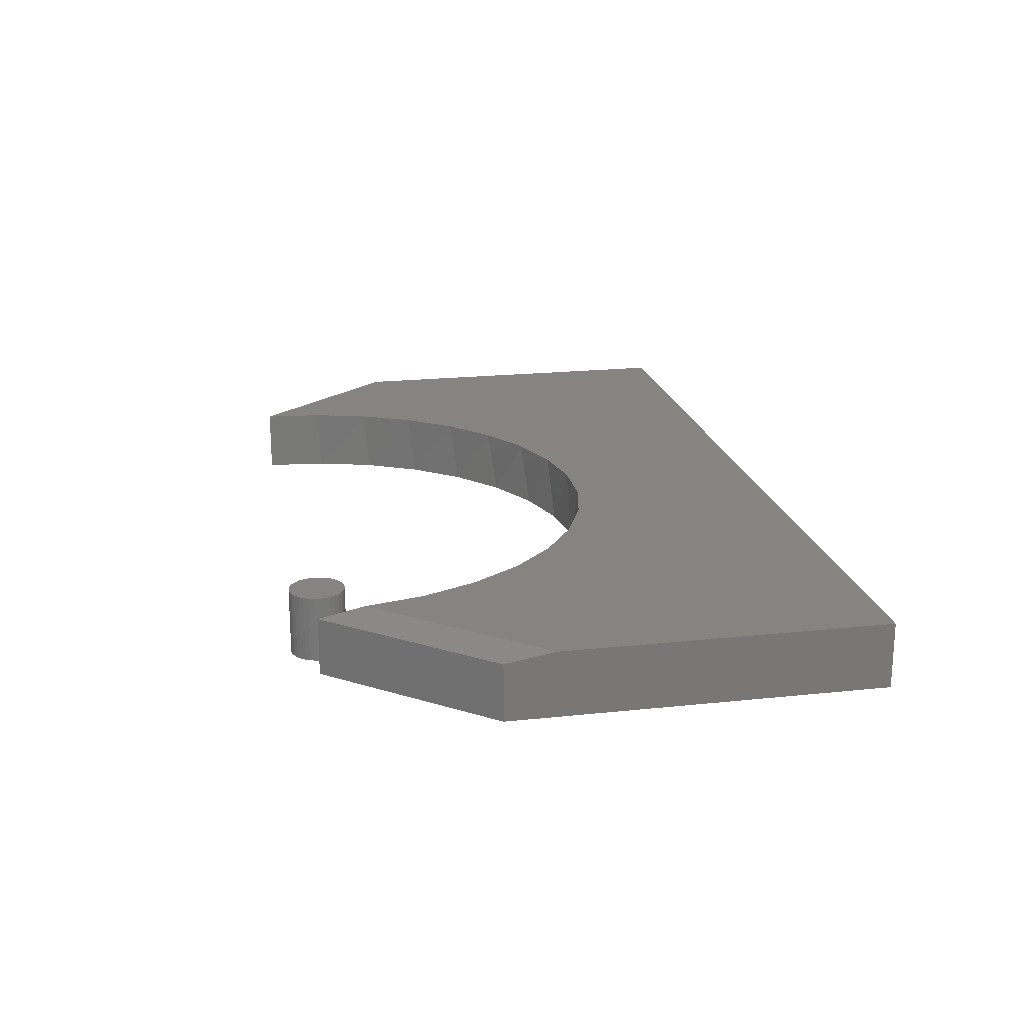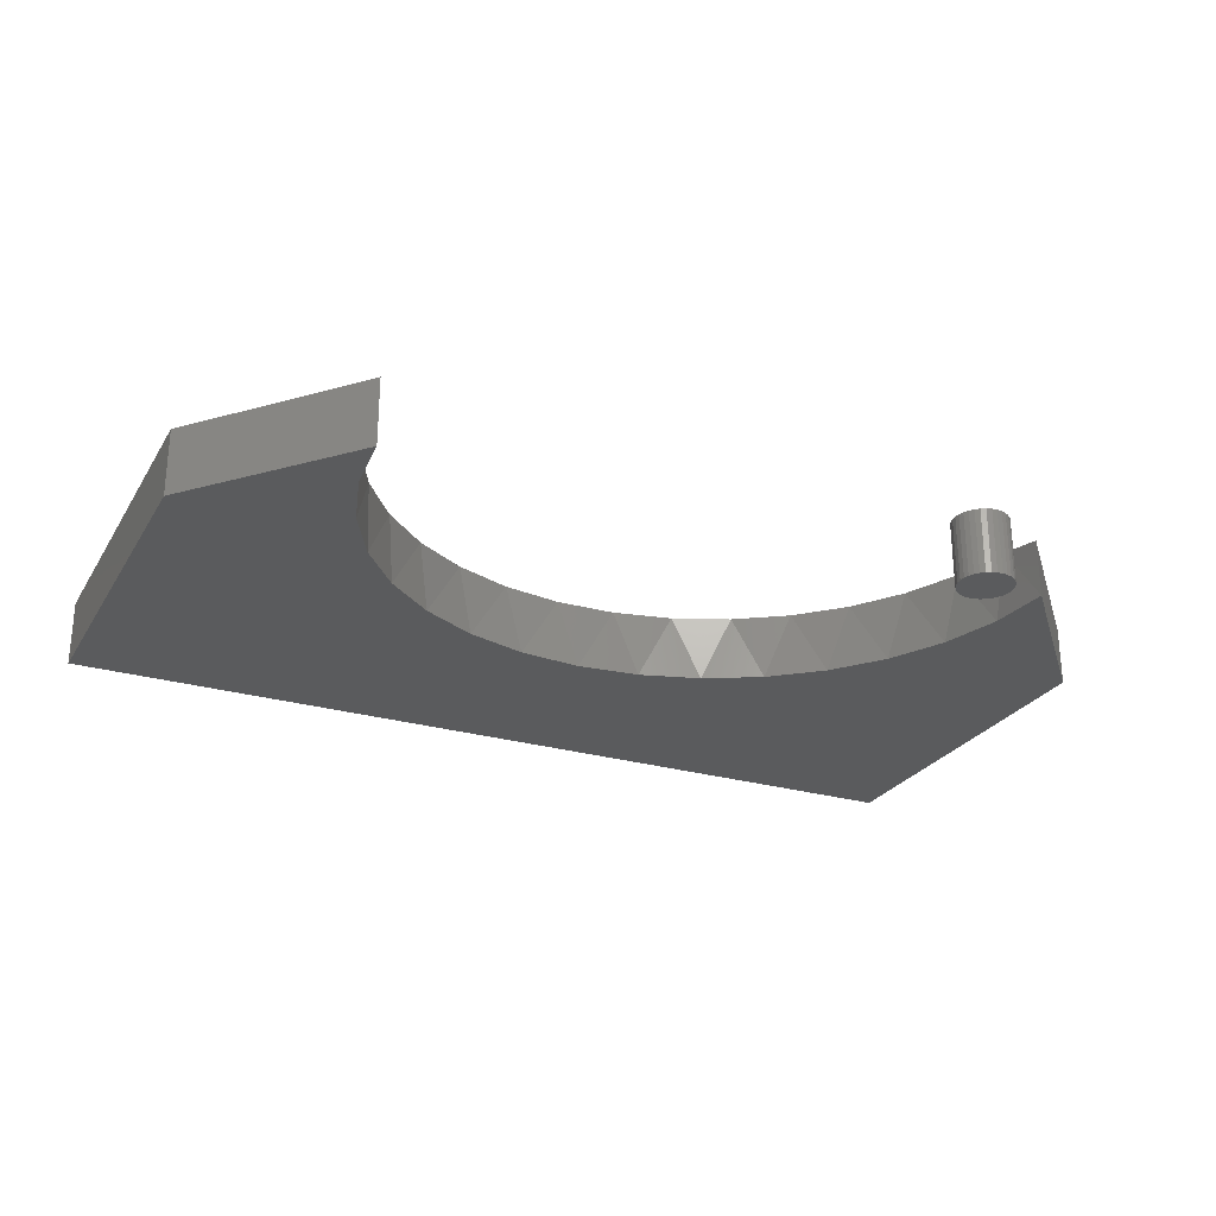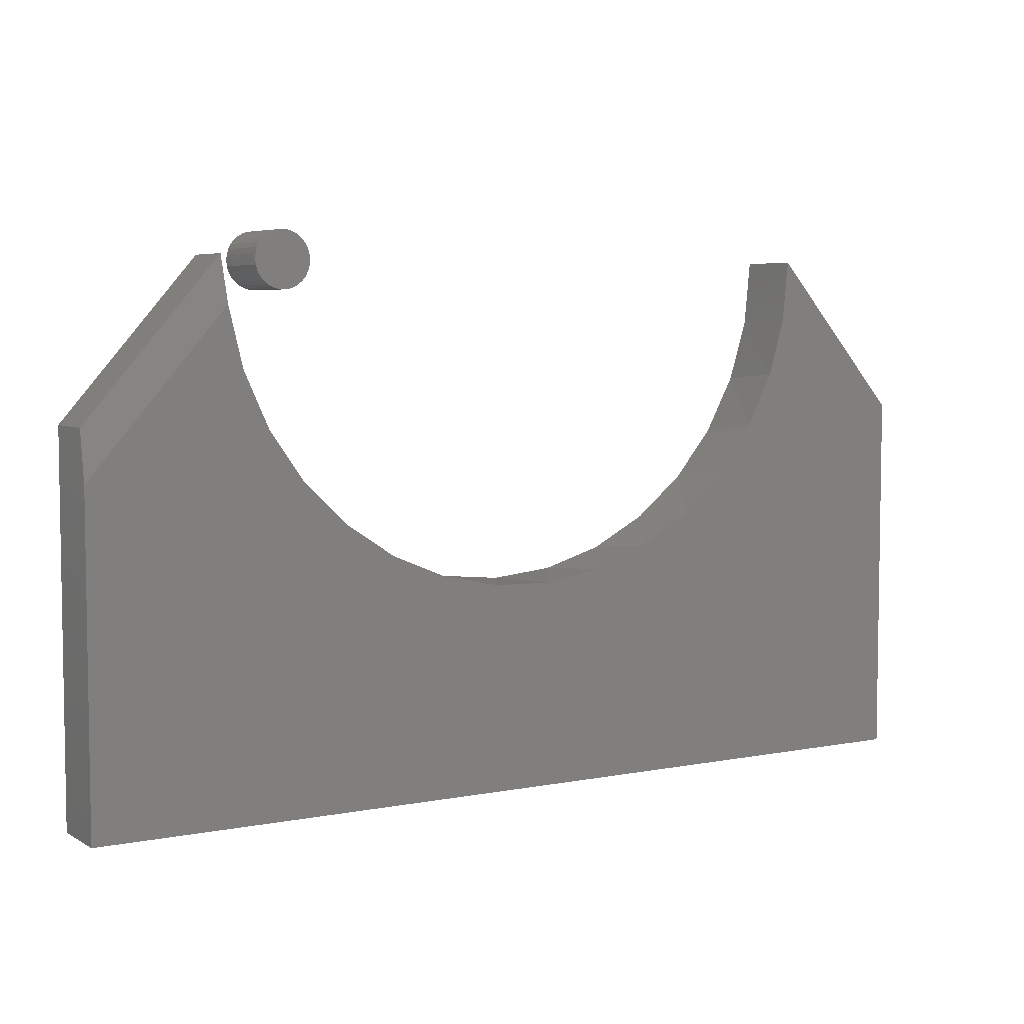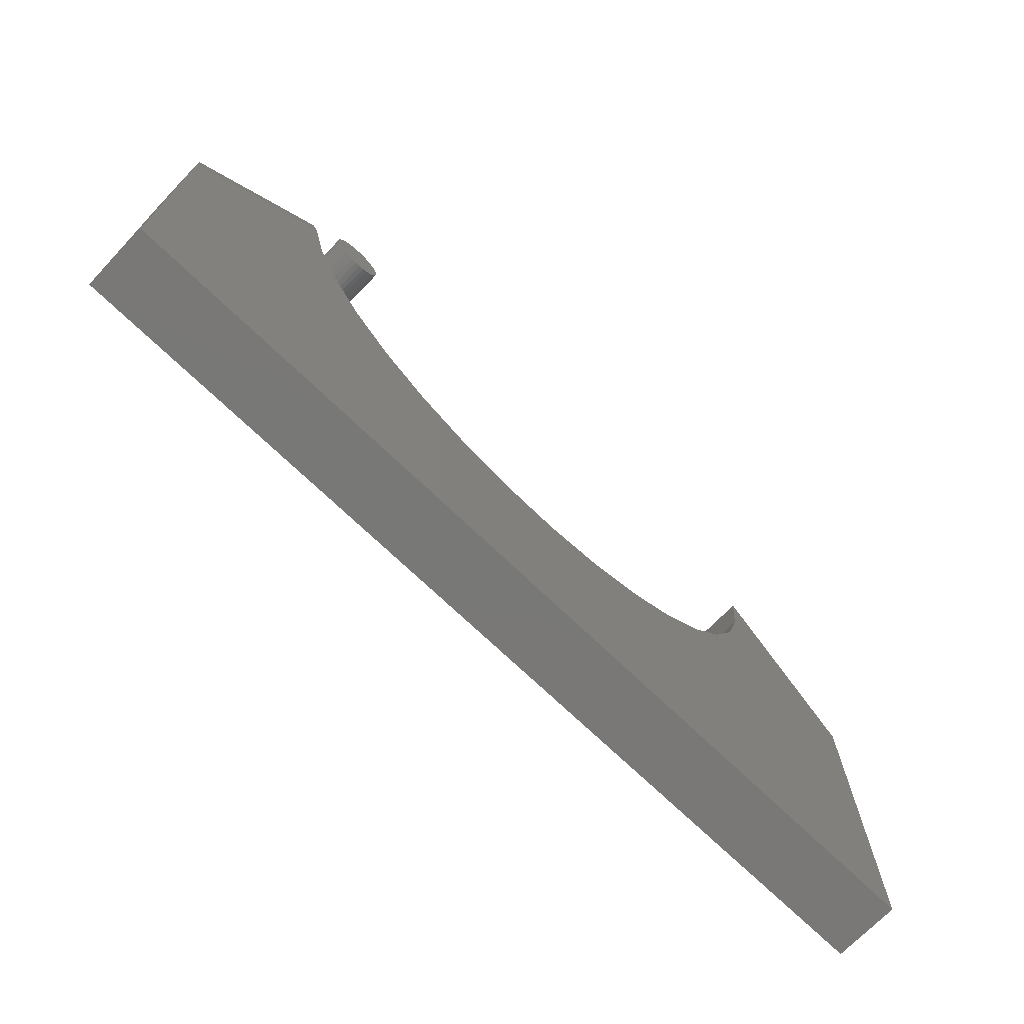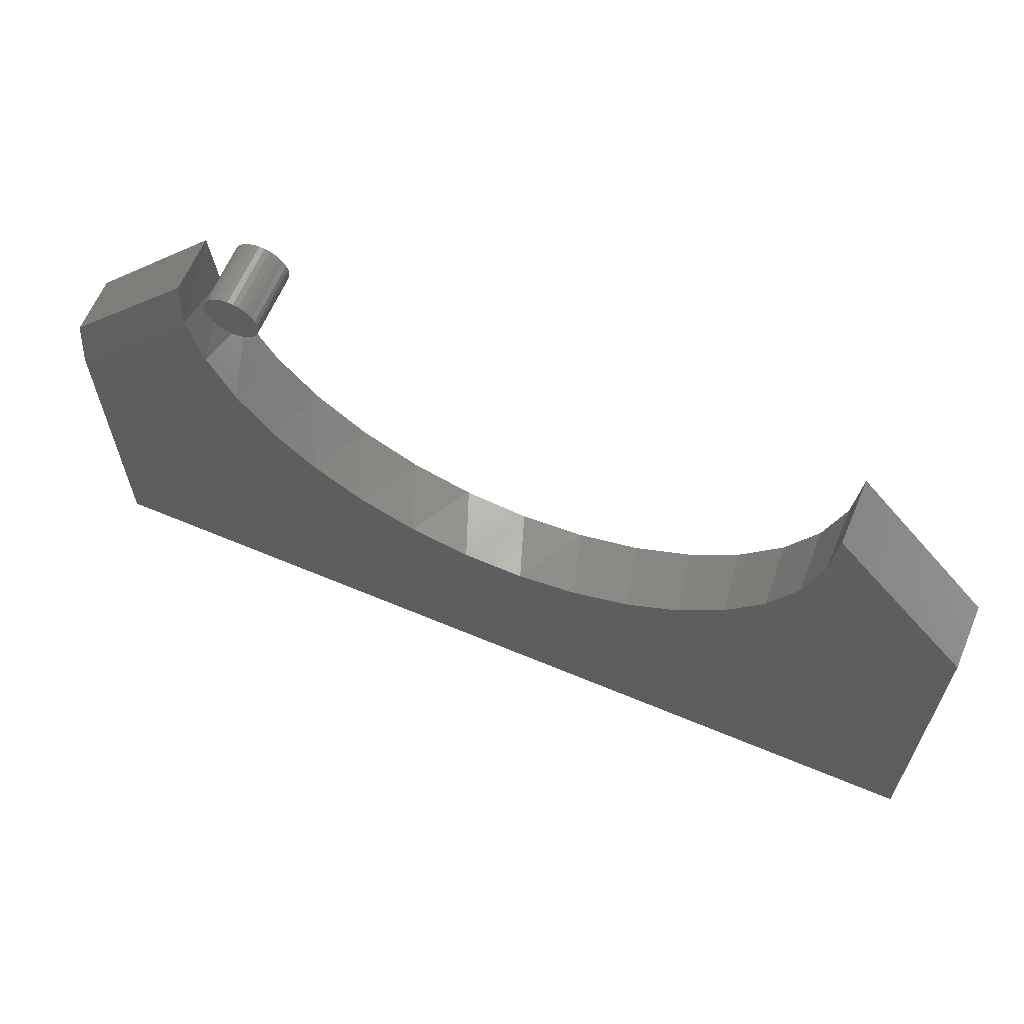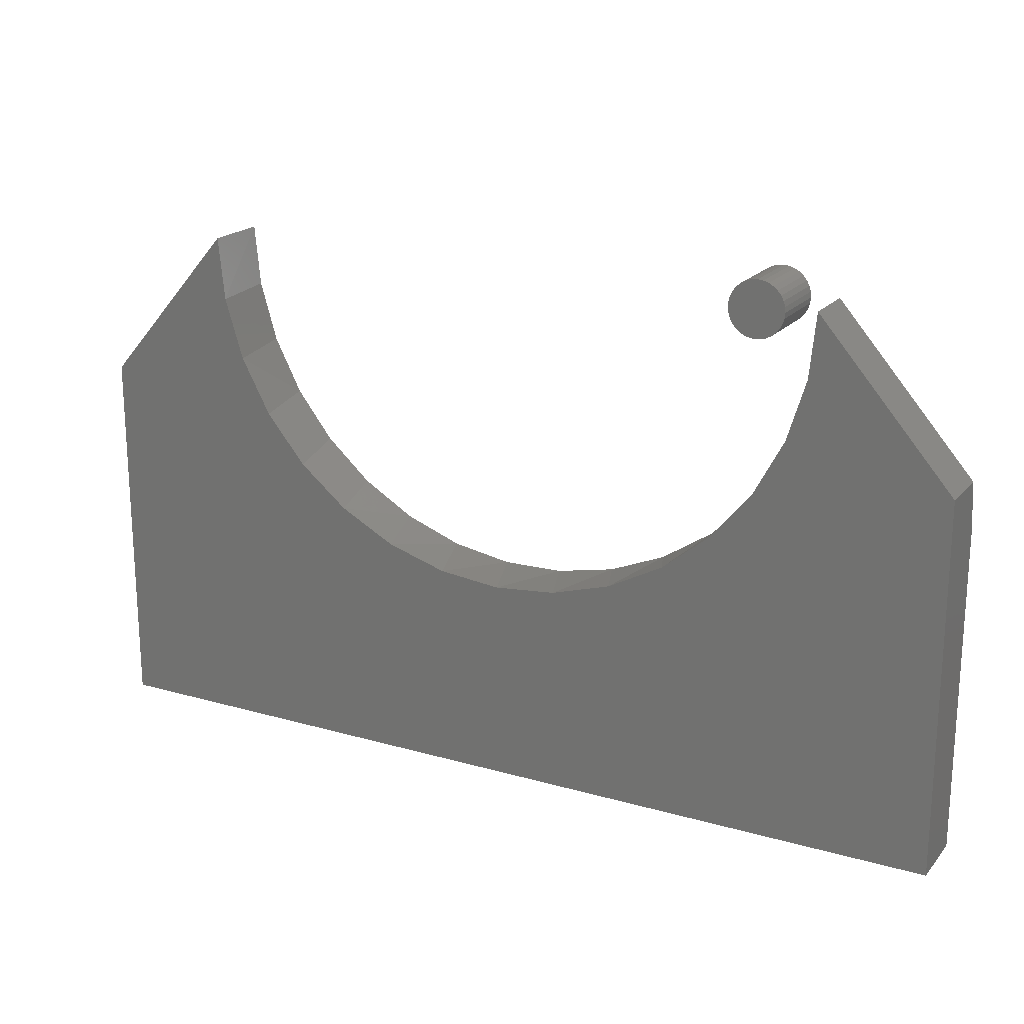
<metadata>
{"format":"stl","ext":"stl","renderer":"f3d","projection":"perspective","resolution":1024,"background":"white","views":[{"elev":20.0,"azim":78.8,"up":"+Y"},{"elev":-26.0,"azim":-24.9,"up":"+Y"},{"elev":5.4,"azim":148.7,"up":"+Z"},{"elev":-71.1,"azim":136.0,"up":"+Z"},{"elev":63.4,"azim":-157.0,"up":"+Z"},{"elev":19.8,"azim":28.0,"up":"+Z"}]}
</metadata>
<code>
# stl→obj: 108 verts, 208 faces
v 0.2533 -0.0625 0.02632
v 0.2482 -0.0625 0.02581
v 0.2432 -0.0625 0.02431
v 0.2584 -0.0625 0.02581
v 0.2634 -0.0625 0.02431
v 0.2387 -0.0625 0.02188
v 0.2679 -0.0625 0.02188
v 0.2347 -0.0625 0.01861
v 0.2719 -0.0625 0.01861
v 0.2314 -0.0625 0.01462
v 0.2752 -0.0625 0.01462
v 0.229 -0.0625 0.01007
v 0.2776 -0.0625 0.01007
v 0.2275 -0.0625 0.005134
v 0.2791 -0.0625 0.005134
v 0.2791 -0.0625 -0.005134
v 0.229 -0.0625 -0.01007
v 0.2776 -0.0625 -0.01007
v 0.2314 -0.0625 -0.01462
v 0.2752 -0.0625 -0.01462
v 0.2347 -0.0625 -0.01861
v 0.2719 -0.0625 -0.01861
v 0.2387 -0.0625 -0.02188
v 0.2679 -0.0625 -0.02188
v 0.2432 -0.0625 -0.02431
v 0.2634 -0.0625 -0.02431
v 0.2482 -0.0625 -0.02581
v 0.2533 -0.0625 -0.02632
v 0.2584 -0.0625 -0.02581
v 0.2796 -0.0625 -3.626e-17
v 0.227 -0.0625 -2.981e-17
v 0.2275 -0.0625 -0.005134
v 0.2432 3.067e-17 0.02431
v 0.2482 3.094e-17 0.02581
v 0.2533 3.123e-17 0.02632
v 0.2584 3.151e-17 0.02581
v 0.2634 3.178e-17 0.02431
v 0.2387 3.041e-17 0.02188
v 0.2679 3.204e-17 0.02188
v 0.2347 3.019e-17 0.01861
v 0.2719 3.226e-17 0.01861
v 0.2314 3.001e-17 0.01462
v 0.2752 3.244e-17 0.01462
v 0.229 2.988e-17 0.01007
v 0.2776 3.257e-17 0.01007
v 0.2275 2.979e-17 0.005134
v 0.2791 3.266e-17 0.005134
v 0.2776 3.257e-17 -0.01007
v 0.229 2.988e-17 -0.01007
v 0.2791 3.266e-17 -0.005134
v 0.2314 3.001e-17 -0.01462
v 0.2752 3.244e-17 -0.01462
v 0.2347 3.019e-17 -0.01861
v 0.2719 3.226e-17 -0.01861
v 0.2387 3.041e-17 -0.02188
v 0.2679 3.204e-17 -0.02188
v 0.2432 3.067e-17 -0.02431
v 0.2634 3.178e-17 -0.02431
v 0.2482 3.094e-17 -0.02581
v 0.2533 3.123e-17 -0.02632
v 0.2584 3.151e-17 -0.02581
v 0.2275 2.979e-17 -0.005134
v 0.227 2.976e-17 -2.981e-17
v 0.2796 3.269e-17 -3.626e-17
v 0.2919 5.922e-17 -0.09541
v 0.2851 -0.0625 -0.1135
v 0.3026 -0.0625 -0.05559
v 0.2681 5.498e-17 -0.148
v 0.2566 -0.0625 -0.1668
v 0.235 5.052e-17 -0.1953
v 0.2182 -0.0625 -0.2136
v 0.1936 4.599e-17 -0.2356
v 0.1714 -0.0625 -0.2519
v 0.1455 4.154e-17 -0.2675
v 0.1181 -0.0625 -0.2805
v 0.09222 3.735e-17 -0.2898
v 0.0602 -0.0625 -0.298
v 0.03574 3.354e-17 -0.3019
v -1.005e-16 -0.0625 -0.3039
v -0.02199 3.027e-17 -0.3032
v -0.0602 -0.0625 -0.298
v -0.07896 2.763e-17 -0.2937
v -0.1181 -0.0625 -0.2805
v -0.1332 2.573e-17 -0.2737
v -0.1714 -0.0625 -0.2519
v -0.1827 2.463e-17 -0.2441
v -0.2182 -0.0625 -0.2136
v -0.2258 2.436e-17 -0.2057
v -0.2566 -0.0625 -0.1668
v -0.261 2.495e-17 -0.1599
v -0.2851 -0.0625 -0.1135
v -0.2871 2.636e-17 -0.1084
v -0.3026 -0.0625 -0.05559
v 0.3054 6.309e-17 -0.03927
v 0.3086 -0.0625 0.004605
v 0.3086 -0.007812 0.004605
v -0.3031 2.855e-17 -0.05289
v -0.3086 3.144e-17 0.004605
v -0.3086 -0.0625 0.004605
v 0.4375 -0.0625 -0.1428
v 0.4375 -0.007812 -0.1428
v 0.4375 6.577e-17 -0.1902
v 0.4375 4.857e-17 -0.5
v -0.4375 1.983e-17 -0.1428
v -0.4375 0 -0.5
v 0.4375 -0.0625 -0.5
v -0.4375 -0.0625 -0.5
v -0.4375 -0.0625 -0.1428
f 1 2 3
f 4 1 3
f 4 3 5
f 5 3 6
f 5 6 7
f 7 6 8
f 7 8 9
f 9 8 10
f 9 10 11
f 11 10 12
f 11 12 13
f 13 12 14
f 13 14 15
f 16 17 18
f 18 17 19
f 18 19 20
f 20 19 21
f 20 21 22
f 22 21 23
f 22 23 24
f 24 23 25
f 24 25 26
f 26 25 27
f 26 27 28
f 26 28 29
f 15 14 30
f 30 14 31
f 30 31 16
f 16 31 32
f 16 32 17
f 33 34 35
f 33 35 36
f 37 33 36
f 38 33 37
f 39 38 37
f 40 38 39
f 41 40 39
f 42 40 41
f 43 42 41
f 44 42 43
f 45 44 43
f 46 44 45
f 47 46 45
f 48 49 50
f 51 49 48
f 52 51 48
f 53 51 52
f 54 53 52
f 55 53 54
f 56 55 54
f 57 55 56
f 58 57 56
f 59 57 58
f 60 59 58
f 61 60 58
f 49 62 50
f 50 62 63
f 50 63 64
f 64 63 46
f 64 46 47
f 64 30 50
f 50 30 16
f 50 16 48
f 48 16 18
f 48 18 52
f 52 18 20
f 52 20 54
f 54 20 22
f 54 22 56
f 56 22 24
f 56 24 58
f 58 24 26
f 58 26 61
f 61 26 29
f 61 29 60
f 60 29 28
f 60 28 59
f 59 28 27
f 59 27 57
f 57 27 25
f 57 25 55
f 55 25 23
f 55 23 53
f 53 23 21
f 53 21 51
f 51 21 19
f 51 19 49
f 49 19 17
f 49 17 62
f 62 17 32
f 62 32 63
f 63 32 31
f 63 31 46
f 46 31 14
f 46 14 44
f 44 14 12
f 44 12 42
f 42 12 10
f 42 10 40
f 40 10 8
f 40 8 38
f 38 8 6
f 38 6 33
f 33 6 3
f 33 3 34
f 34 3 2
f 34 2 35
f 35 2 1
f 35 1 36
f 36 1 4
f 36 4 37
f 37 4 5
f 37 5 39
f 39 5 7
f 39 7 41
f 41 7 9
f 41 9 43
f 43 9 11
f 43 11 45
f 45 11 13
f 45 13 47
f 47 13 15
f 47 15 64
f 64 15 30
f 65 66 67
f 66 65 68
f 68 69 66
f 69 68 70
f 70 71 69
f 71 70 72
f 72 73 71
f 73 72 74
f 74 75 73
f 76 75 74
f 77 75 76
f 78 77 76
f 79 77 78
f 80 79 78
f 81 79 80
f 82 81 80
f 83 81 82
f 84 83 82
f 85 83 84
f 86 85 84
f 87 85 86
f 88 87 86
f 89 87 88
f 90 89 88
f 91 89 90
f 92 91 90
f 93 91 92
f 65 67 94
f 94 67 95
f 94 95 96
f 92 97 93
f 93 97 98
f 93 98 99
f 100 101 95
f 95 101 96
f 102 103 70
f 102 70 68
f 102 68 65
f 102 65 94
f 104 98 97
f 104 97 92
f 104 92 90
f 103 105 80
f 103 80 78
f 103 78 76
f 103 76 74
f 103 74 72
f 103 72 70
f 105 104 90
f 105 90 88
f 105 88 86
f 105 86 84
f 105 84 82
f 105 82 80
f 106 103 100
f 100 103 102
f 100 102 101
f 101 102 96
f 96 102 94
f 107 105 106
f 106 105 103
f 108 89 91
f 108 91 93
f 108 93 99
f 100 95 67
f 100 67 66
f 100 66 69
f 100 69 106
f 106 69 71
f 106 71 73
f 106 73 75
f 106 75 77
f 106 77 79
f 106 79 107
f 107 79 81
f 107 81 83
f 107 83 85
f 107 85 87
f 107 87 89
f 107 89 108
f 108 104 107
f 107 104 105
f 99 98 108
f 108 98 104

</code>
